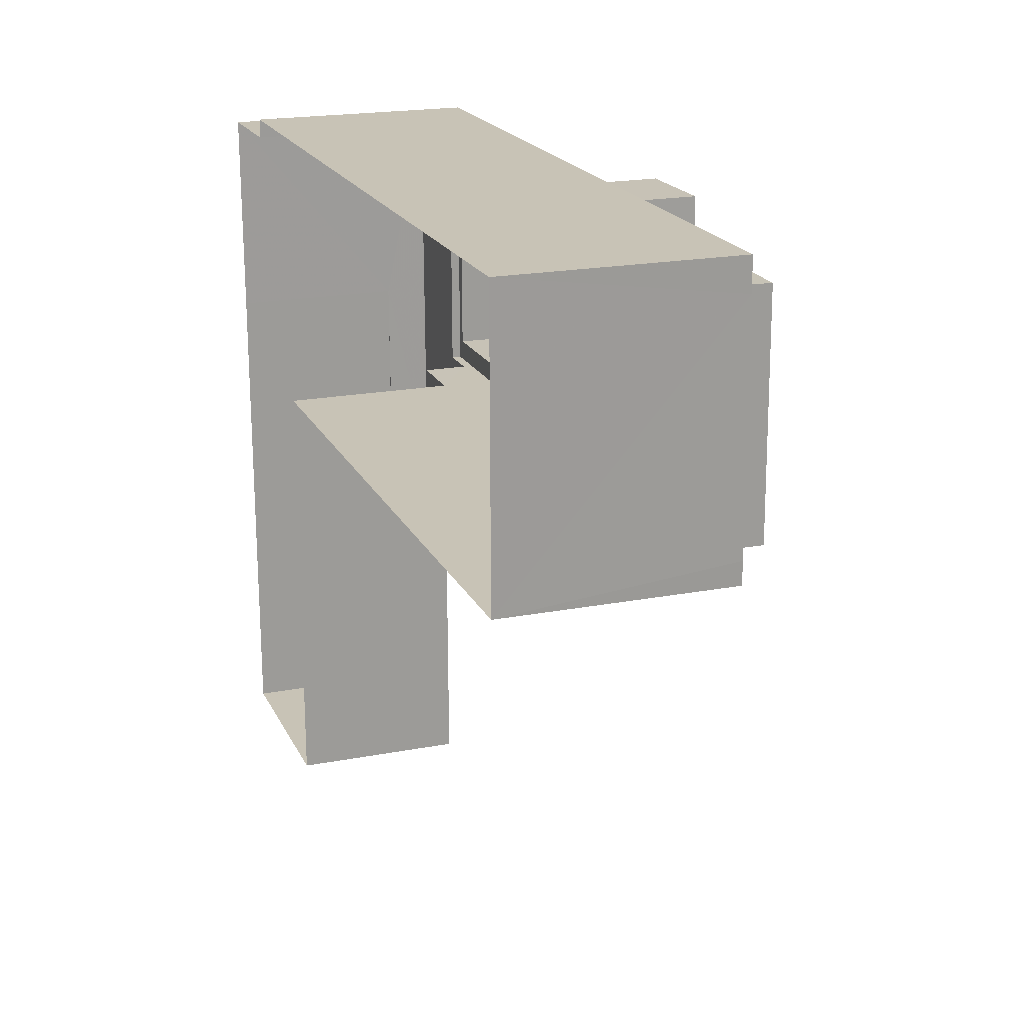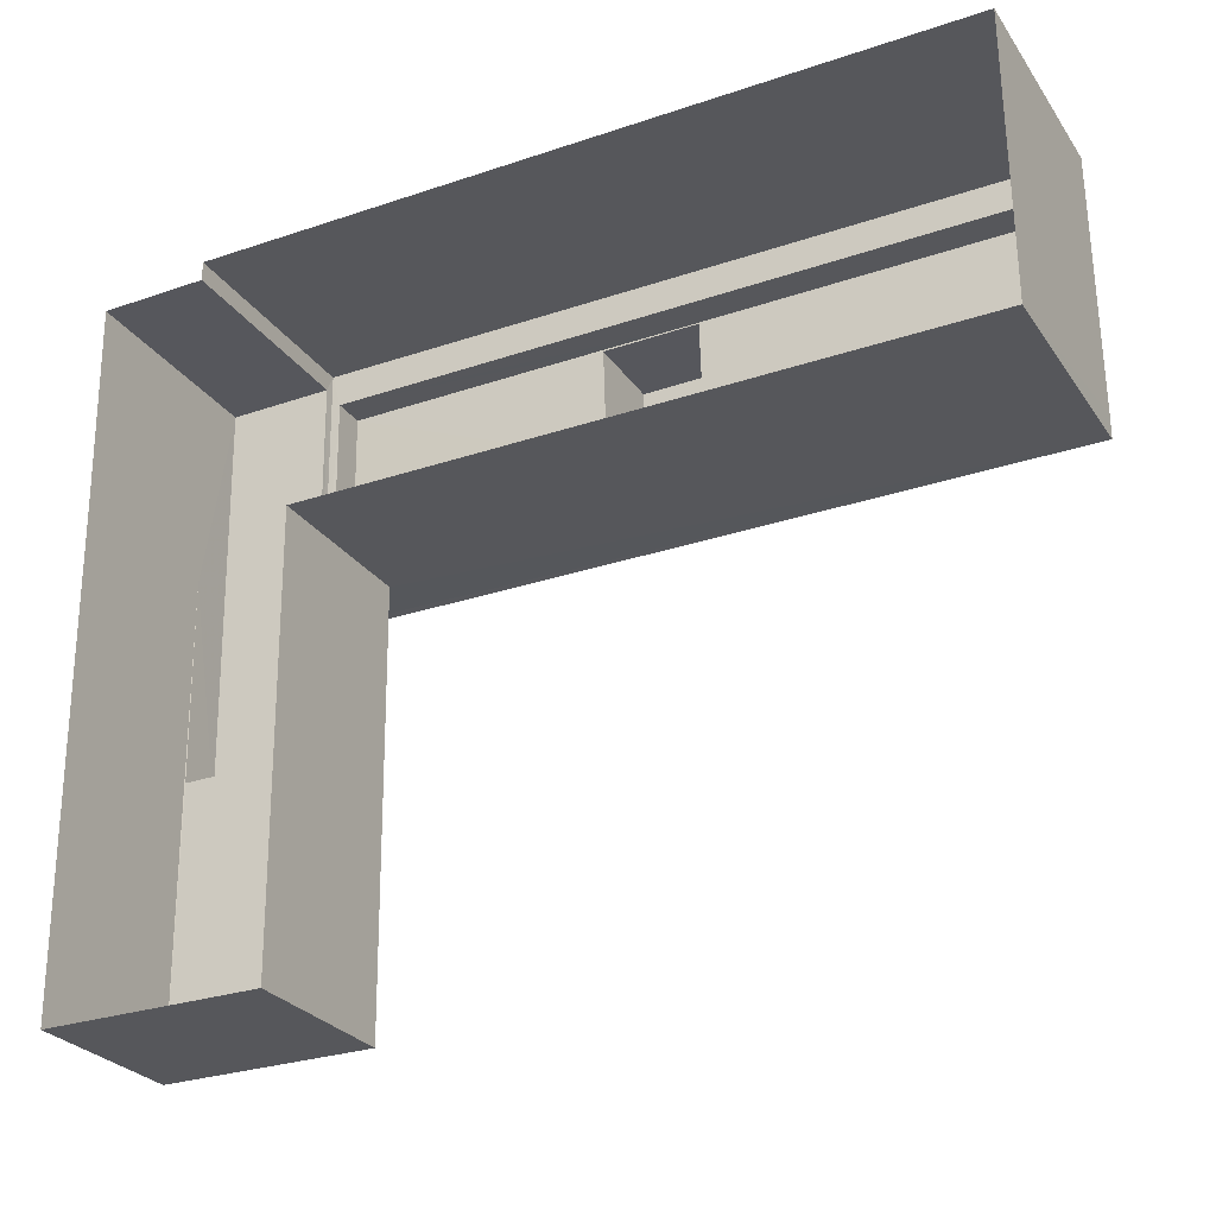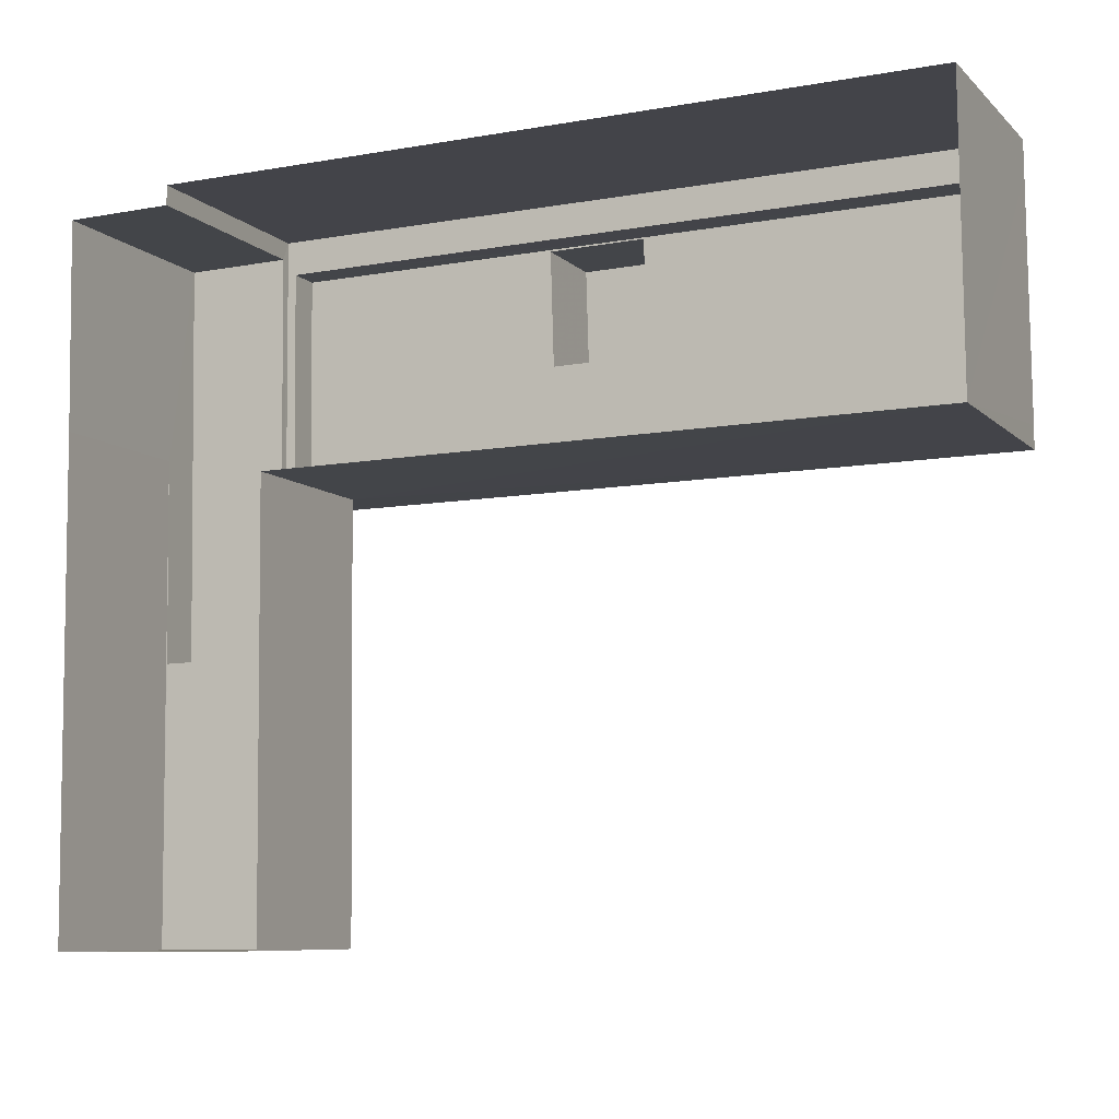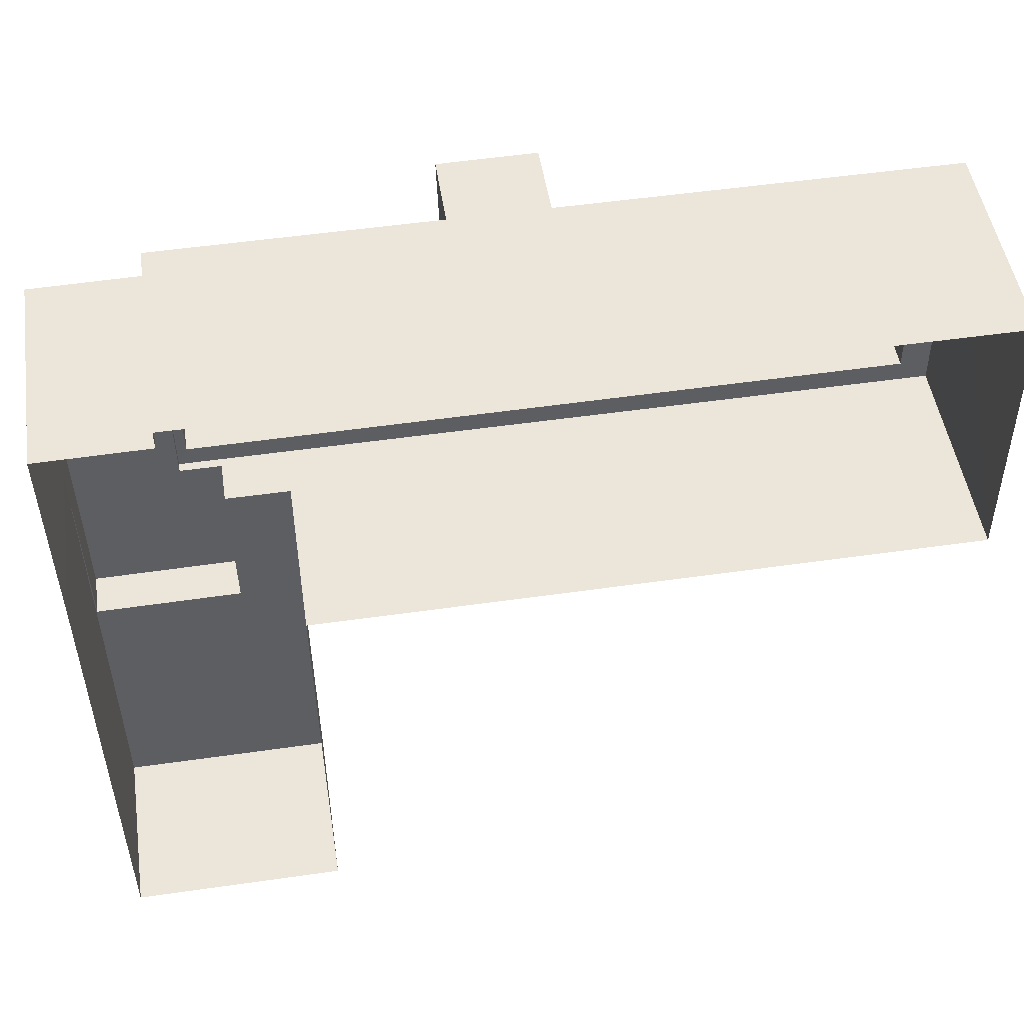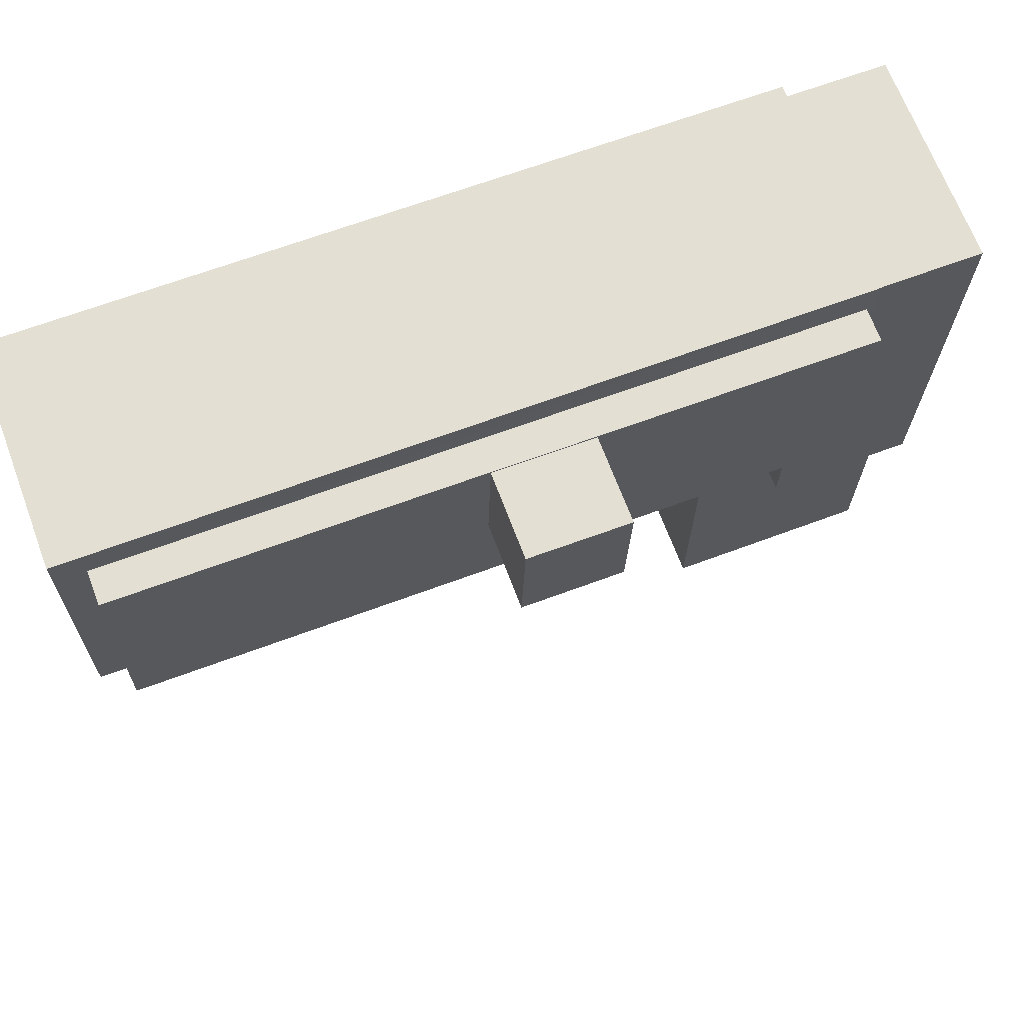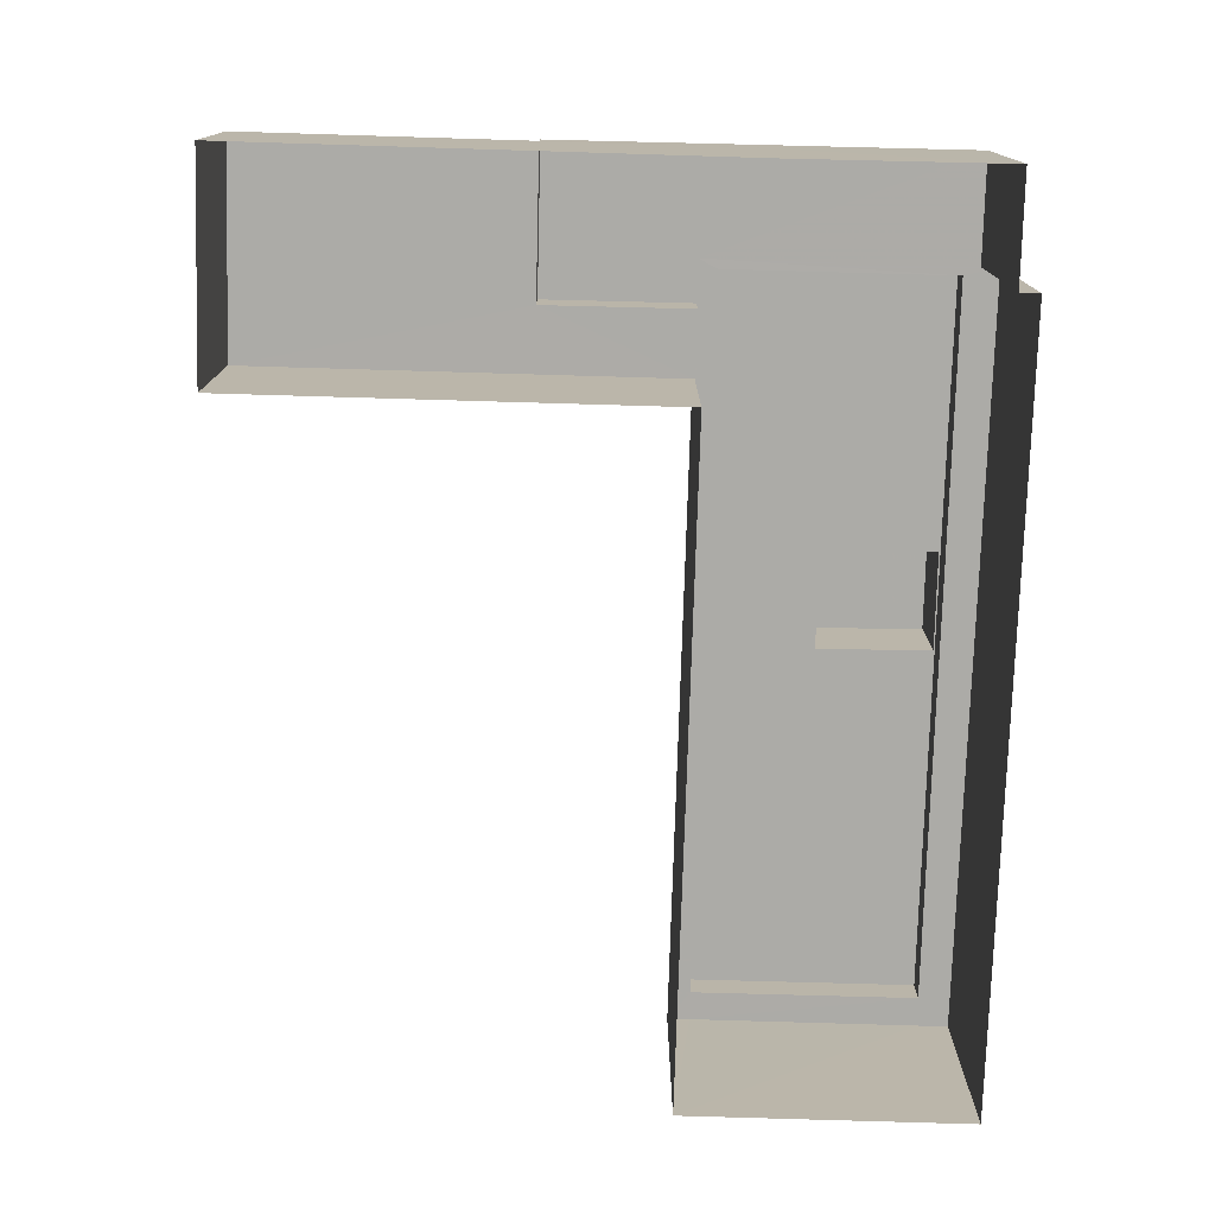
<metadata>
{"format":"obj","ext":"obj","renderer":"f3d","projection":"perspective","resolution":1024,"background":"white","views":[{"elev":20.0,"azim":-109.3,"up":"+Y"},{"elev":-27.1,"azim":-153.0,"up":"+Y"},{"elev":-8.3,"azim":-155.4,"up":"+Y"},{"elev":49.2,"azim":171.3,"up":"+Y"},{"elev":67.5,"azim":-20.6,"up":"+Y"},{"elev":-76.3,"azim":87.7,"up":"+Z"}]}
</metadata>
<code>
v -2.254e+05 -1.271e+05 15.29
v -2.253e+05 -1.271e+05 15.29
v -2.253e+05 -1.272e+05 15.29
v -2.254e+05 -1.271e+05 15.29
v -2.254e+05 -1.271e+05 15.29
v -2.253e+05 -1.272e+05 15.29
v -2.254e+05 -1.272e+05 15.29
v -2.254e+05 -1.272e+05 15.29
v -2.254e+05 -1.272e+05 15.29
v -2.254e+05 -1.271e+05 31.92
v -2.254e+05 -1.272e+05 31.92
v -2.254e+05 -1.272e+05 31.92
v -2.254e+05 -1.271e+05 31.92
v -2.254e+05 -1.272e+05 25.68
v -2.254e+05 -1.272e+05 25.68
v -2.254e+05 -1.272e+05 25.68
v -2.253e+05 -1.272e+05 25.68
v -2.253e+05 -1.271e+05 25.68
v -2.254e+05 -1.271e+05 25.68
v -2.254e+05 -1.272e+05 27.73
v -2.254e+05 -1.271e+05 27.73
v -2.254e+05 -1.272e+05 27.73
v -2.254e+05 -1.272e+05 27.73
v -2.254e+05 -1.272e+05 27.73
v -2.254e+05 -1.271e+05 27.73
v -2.254e+05 -1.271e+05 27.73
v -2.254e+05 -1.271e+05 27.73
v -2.254e+05 -1.271e+05 27.73
v -2.254e+05 -1.271e+05 27.73
v -2.254e+05 -1.271e+05 26.13
v -2.254e+05 -1.271e+05 26.13
v -2.254e+05 -1.271e+05 26.13
v -2.254e+05 -1.272e+05 26.13
v -2.254e+05 -1.271e+05 26.13
v -2.254e+05 -1.271e+05 26.13
v -2.254e+05 -1.272e+05 26.13
v -2.254e+05 -1.272e+05 26.13
v -2.254e+05 -1.272e+05 26.13
v -2.254e+05 -1.272e+05 26.13
v -2.253e+05 -1.272e+05 23.54
v -2.253e+05 -1.272e+05 23.54
v -2.253e+05 -1.272e+05 23.54
v -2.254e+05 -1.272e+05 23.54
v -2.254e+05 -1.272e+05 23.54
v -2.254e+05 -1.272e+05 23.54
v -2.254e+05 -1.272e+05 23.54
f 1 2 3
f 4 1 5
f 6 7 8
f 3 6 8
f 8 9 5
f 3 8 1
f 8 5 1
f 10 11 12
f 13 10 12
f 14 15 16
f 15 17 16
f 16 18 19
f 16 17 18
f 20 21 22
f 23 24 20
f 23 25 24
f 26 27 25
f 27 28 29
f 21 29 28
f 21 28 22
f 23 20 22
f 23 26 25
f 26 28 27
f 30 31 32
f 33 30 34
f 31 35 32
f 33 36 37
f 38 32 35
f 36 38 37
f 30 32 34
f 39 33 34
f 39 36 33
f 36 32 38
f 40 41 42
f 43 42 44
f 45 43 44
f 46 45 44
f 44 42 41
f 39 21 20
f 39 34 21
f 38 9 37
f 5 9 35
f 31 5 35
f 9 38 35
f 31 4 5
f 31 30 4
f 22 13 12
f 22 28 13
f 23 11 10
f 26 23 10
f 3 2 40
f 2 18 40
f 40 17 41
f 40 18 17
f 27 32 25
f 21 34 29
f 29 34 27
f 27 34 32
f 32 24 25
f 32 36 24
f 3 42 6
f 3 40 42
f 9 45 37
f 37 14 33
f 9 8 45
f 33 14 16
f 14 45 46
f 37 45 14
f 46 15 14
f 46 44 15
f 1 18 2
f 1 19 18
f 8 7 43
f 45 8 43
f 28 10 13
f 28 26 10
f 23 12 11
f 23 22 12
f 1 4 19
f 16 19 33
f 33 19 30
f 19 4 30
f 42 7 6
f 42 43 7
f 36 20 24
f 36 39 20
f 44 17 15
f 44 41 17

</code>
